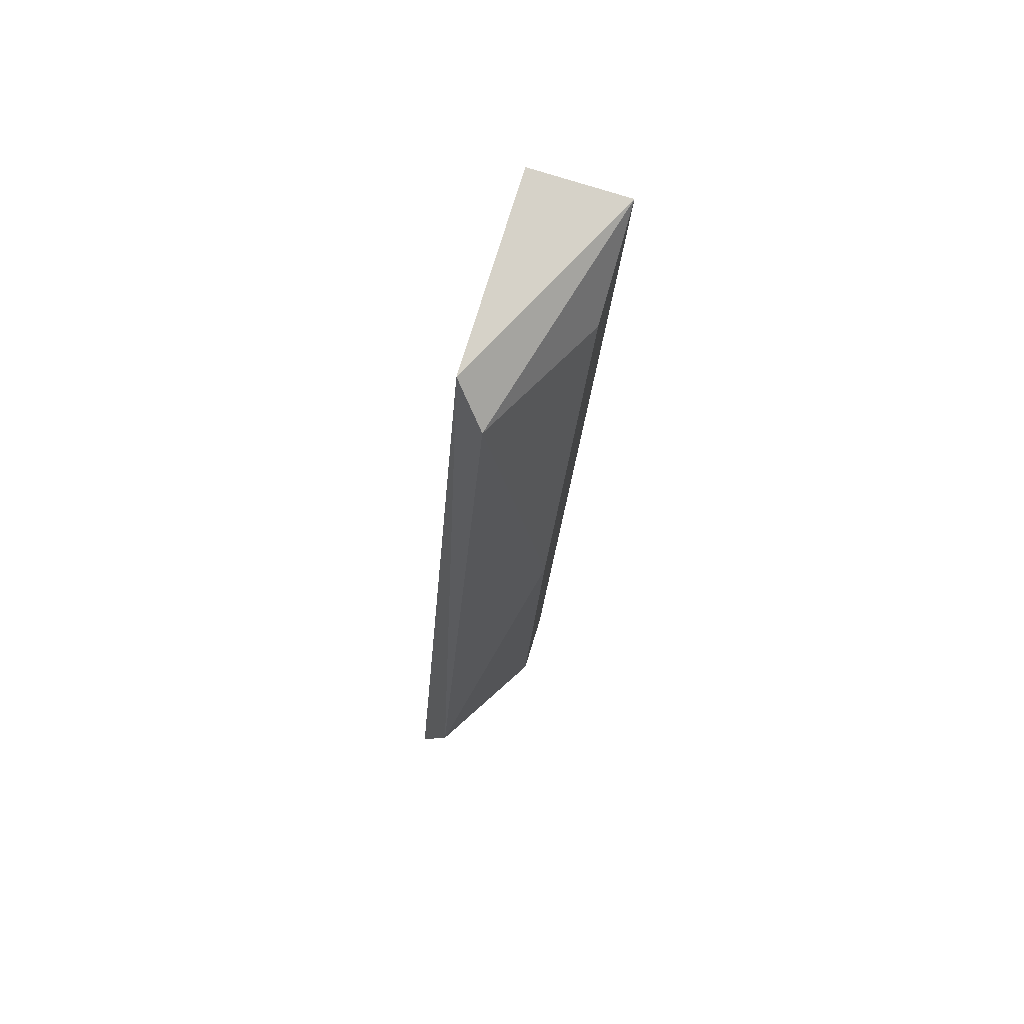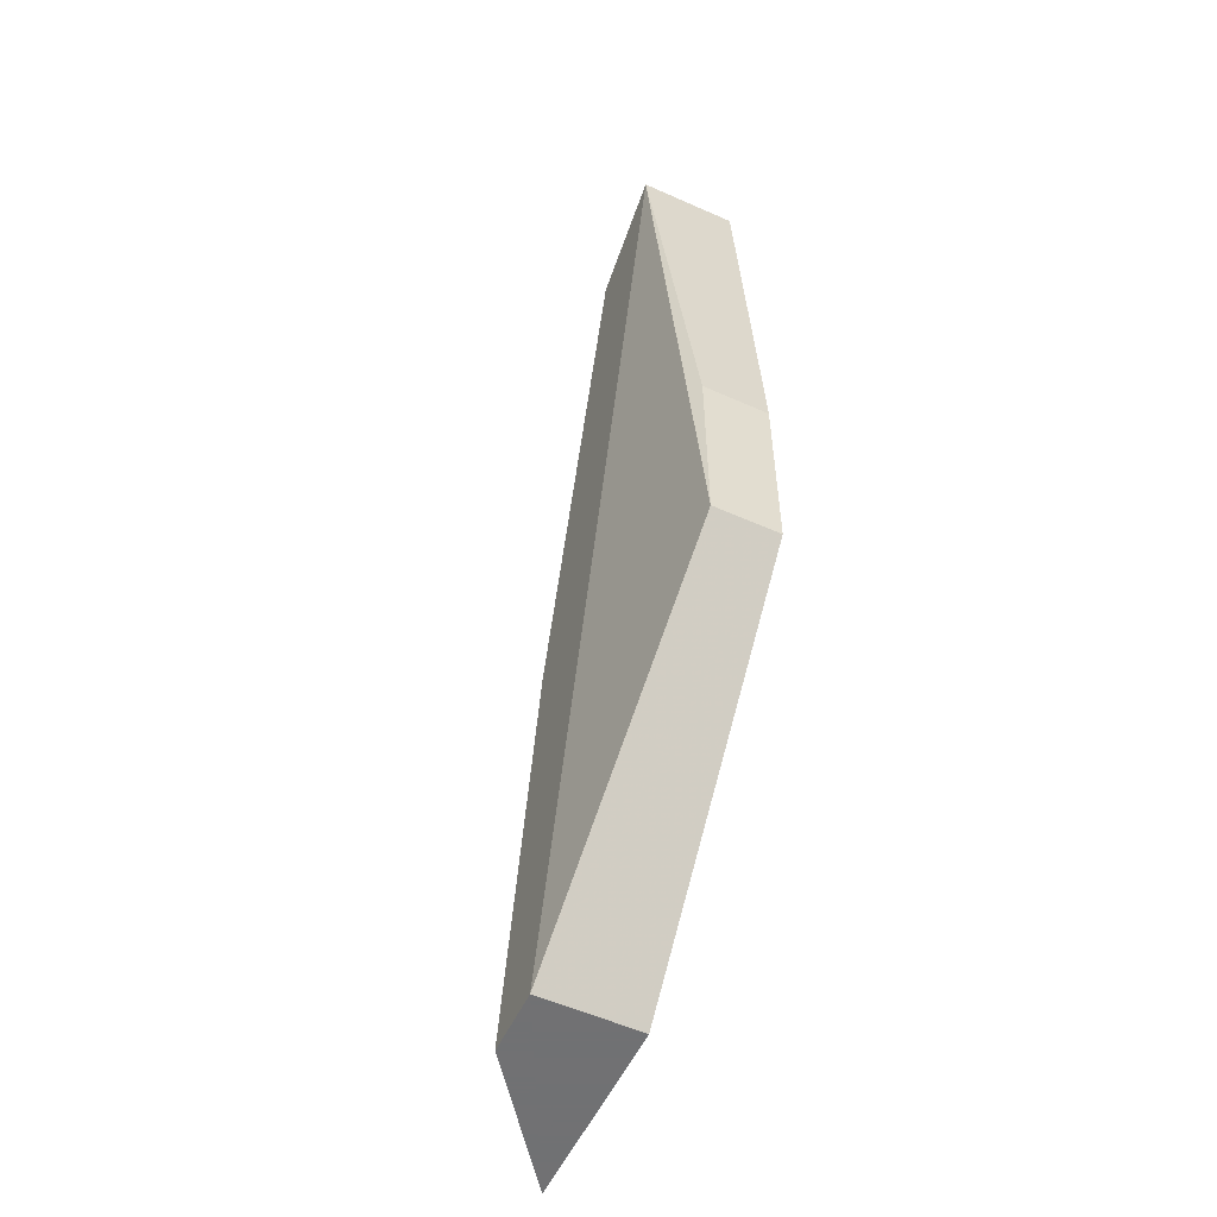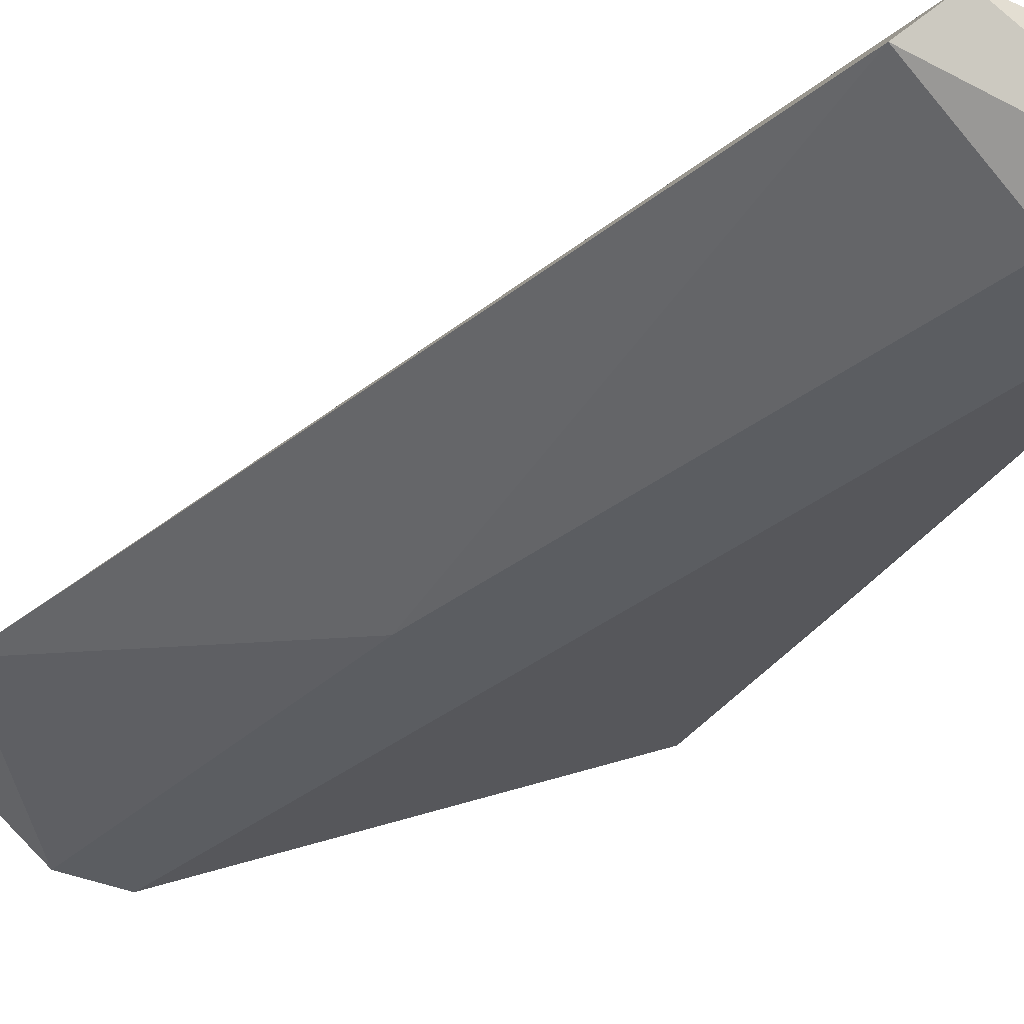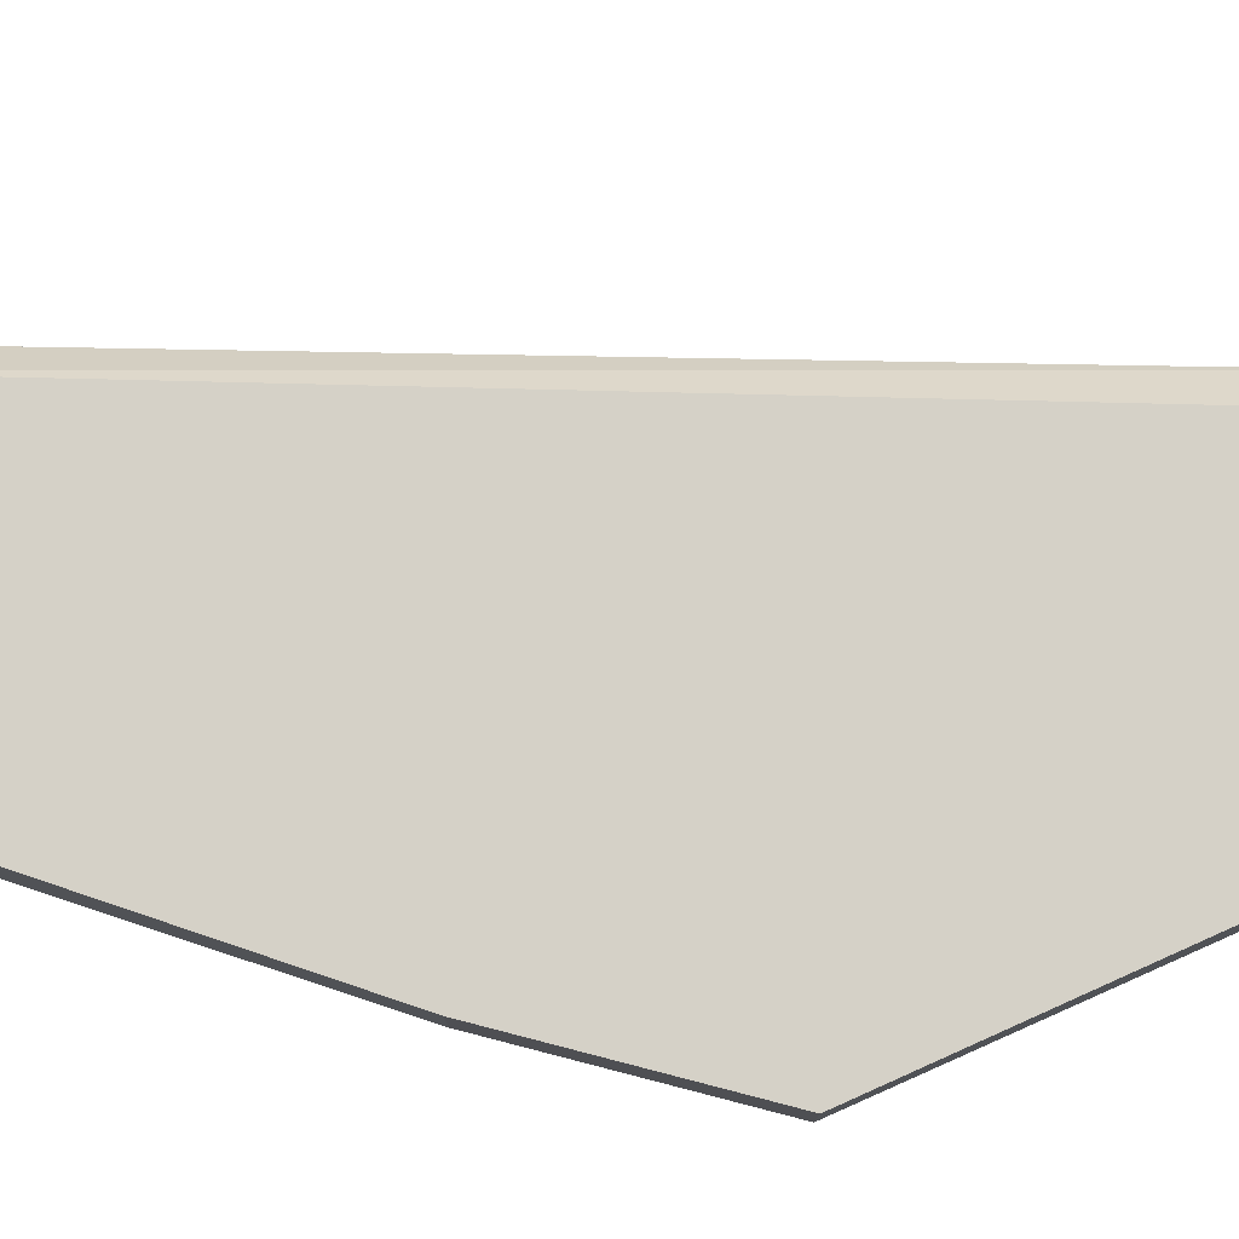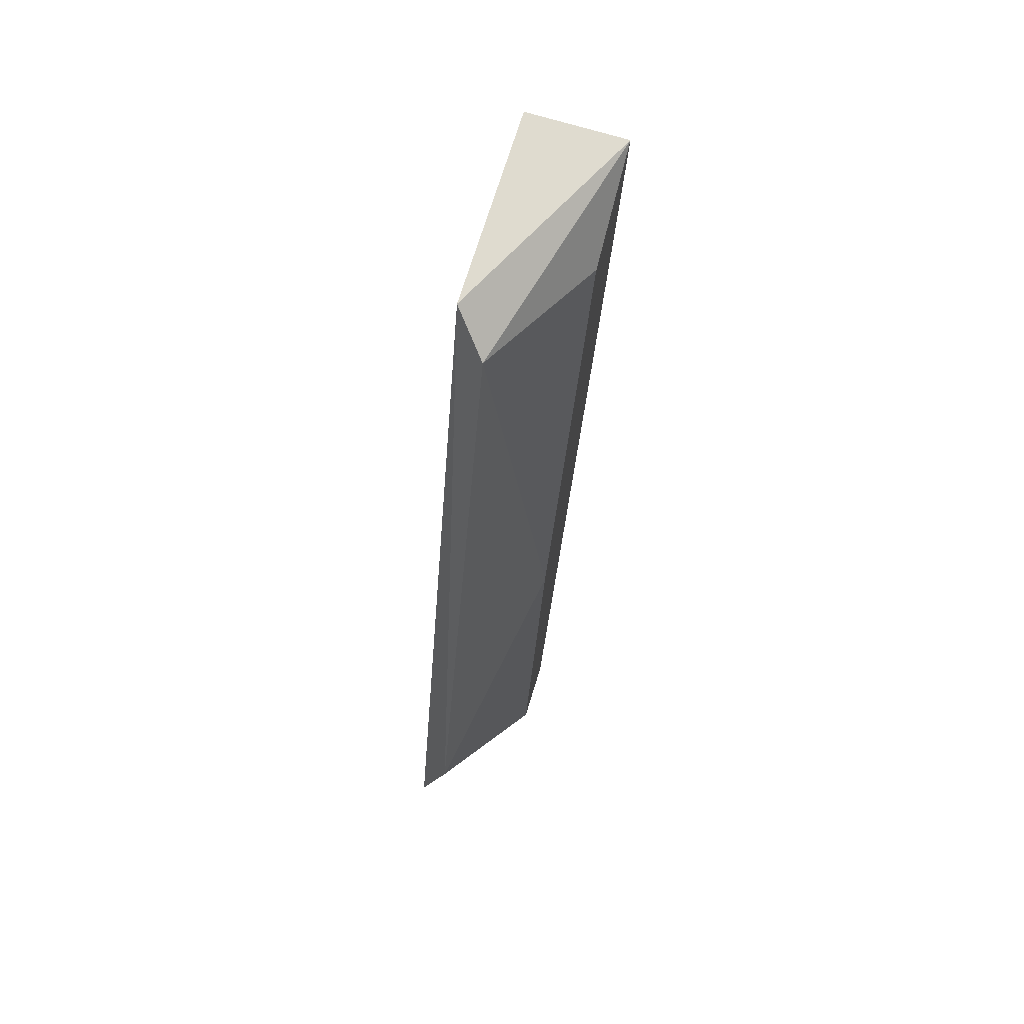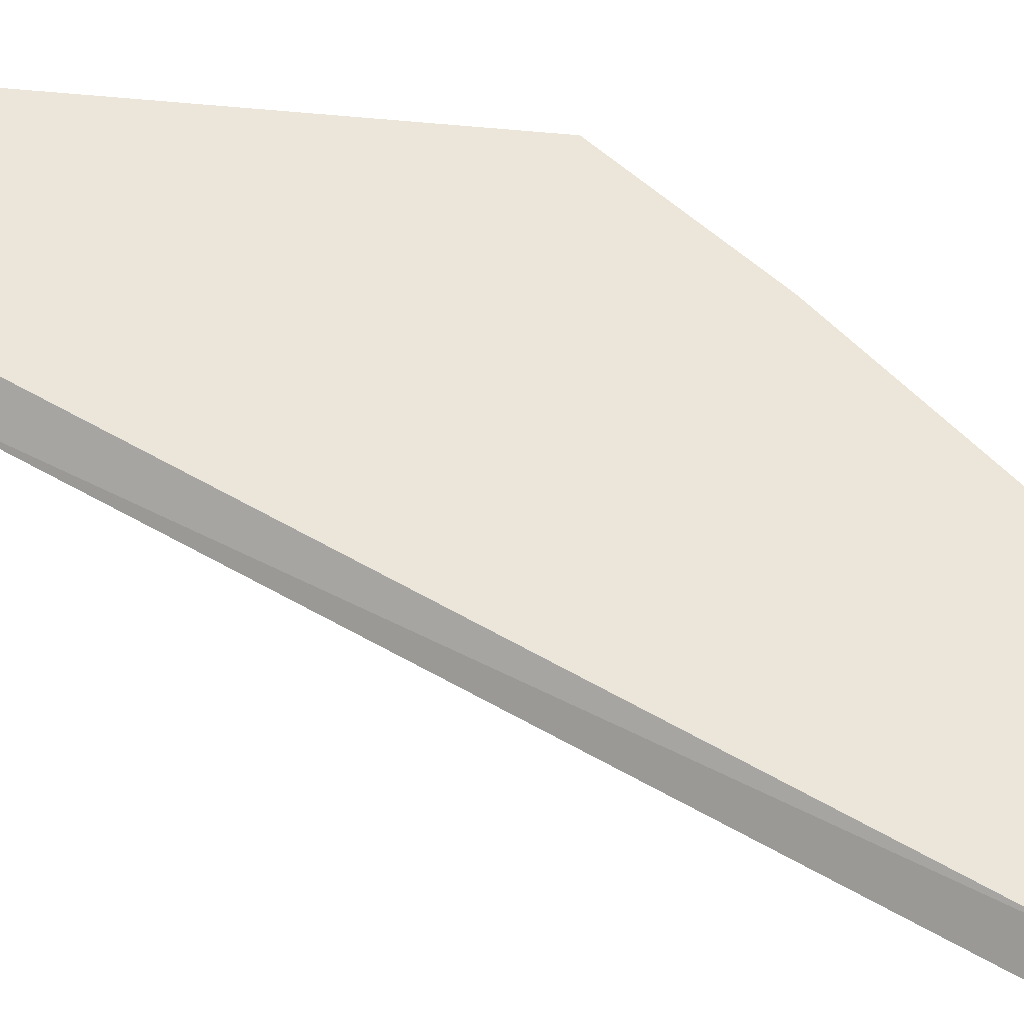
<metadata>
{"format":"obj","ext":"obj","renderer":"f3d","projection":"perspective","resolution":1024,"background":"white","views":[{"elev":78.3,"azim":-72.7,"up":"+Z"},{"elev":-55.3,"azim":64.9,"up":"+Z"},{"elev":-35.7,"azim":-30.3,"up":"+Y"},{"elev":79.0,"azim":104.5,"up":"+Y"},{"elev":70.5,"azim":-73.0,"up":"+Z"},{"elev":54.4,"azim":-45.1,"up":"+Y"}]}
</metadata>
<code>
v -0.01683 -0.01508 0.009296
v -0.01683 -0.01372 0.009296
v -0.01955 -0.01372 0.009296
v -0.02091 -0.01508 -0.004308
v -0.02273 -0.01372 -0.004308
v -0.02273 -0.01418 -0.002493
v -0.02 -0.01508 -0.004308
v -0.02 -0.01508 0.001136
v -0.02 -0.01372 -0.004308
v -0.02 -0.01418 0.008842
v -0.01819 -0.01508 0.008388
v -0.01638 -0.01463 0.002947
v -0.01638 -0.01463 0.000229
v -0.01638 -0.01372 0.002947
v -0.01638 -0.01372 0.000229
f 3 1 2
f 1 14 2
f 1 3 10
f 1 8 7
f 1 7 13
f 8 1 11
f 1 10 11
f 12 1 13
f 12 14 1
f 14 3 2
f 3 5 6
f 3 14 5
f 10 3 6
f 6 5 4
f 5 7 4
f 8 6 4
f 7 8 4
f 7 5 9
f 5 15 9
f 5 14 15
f 8 10 6
f 15 7 9
f 7 15 13
f 10 8 11
f 15 12 13
f 14 12 15

</code>
